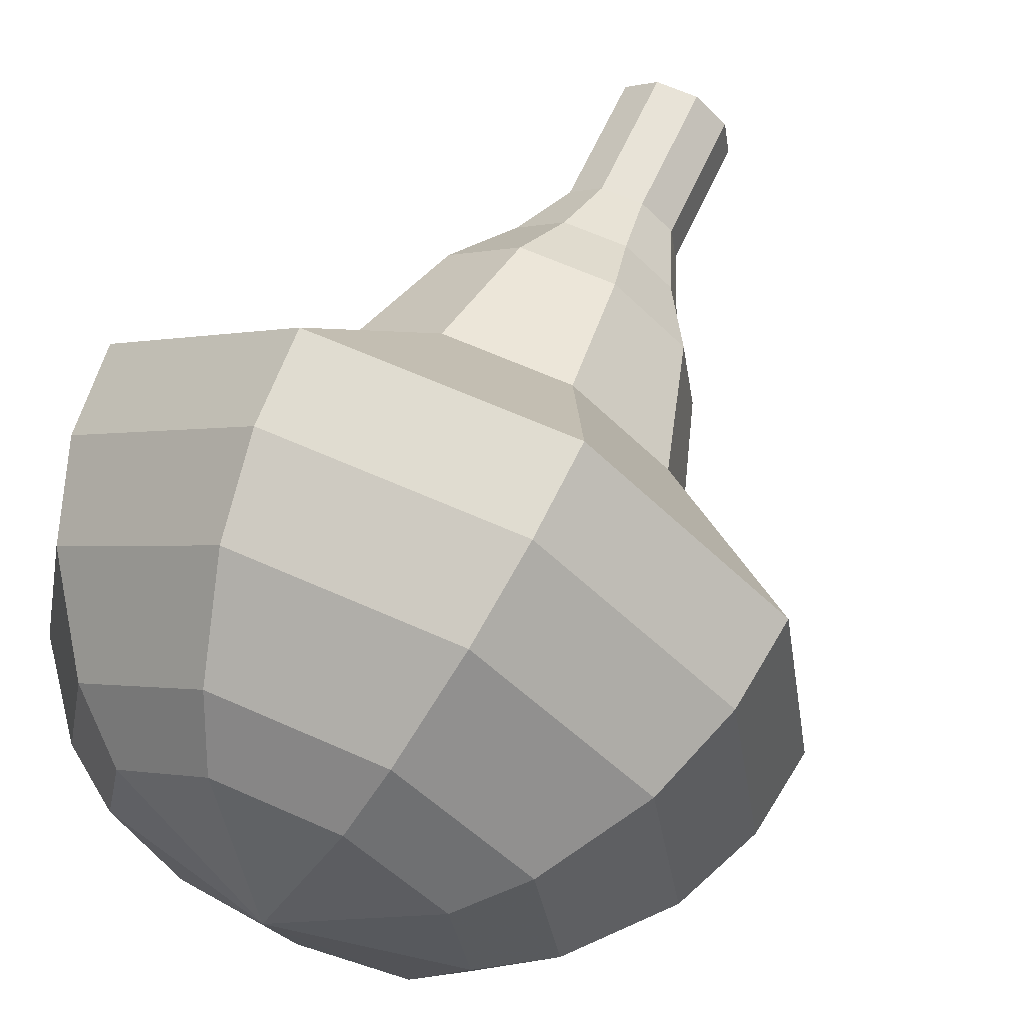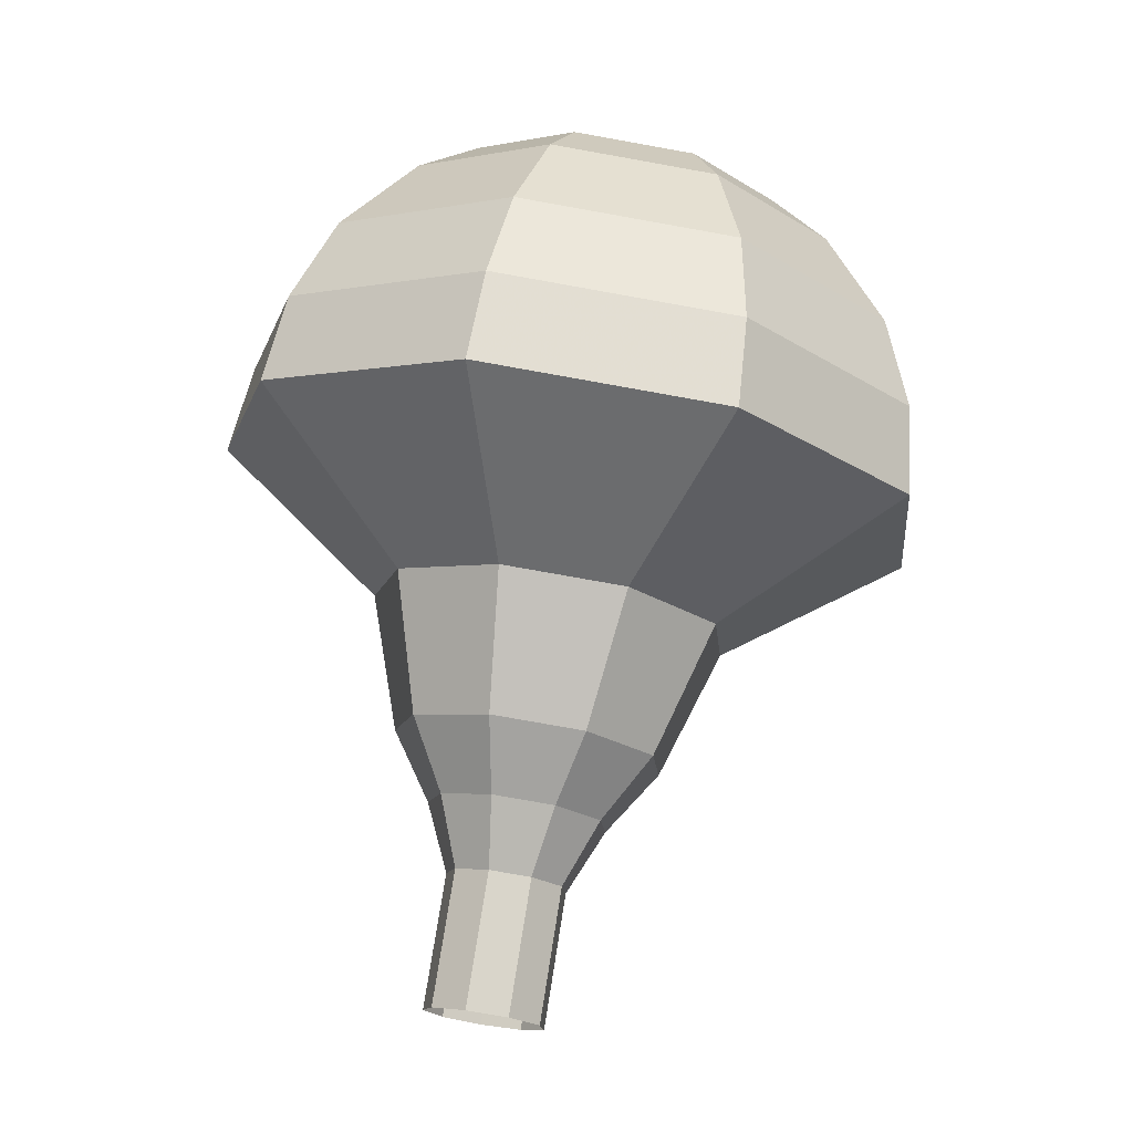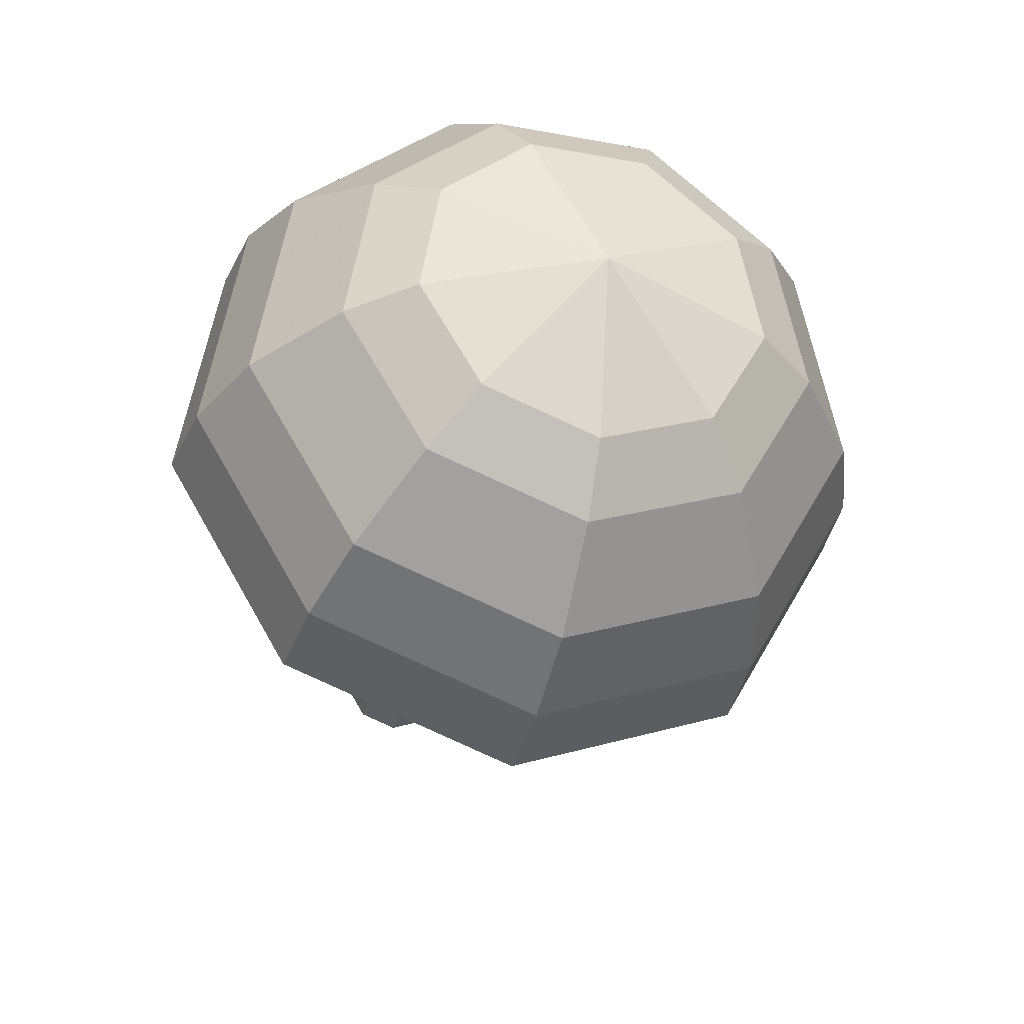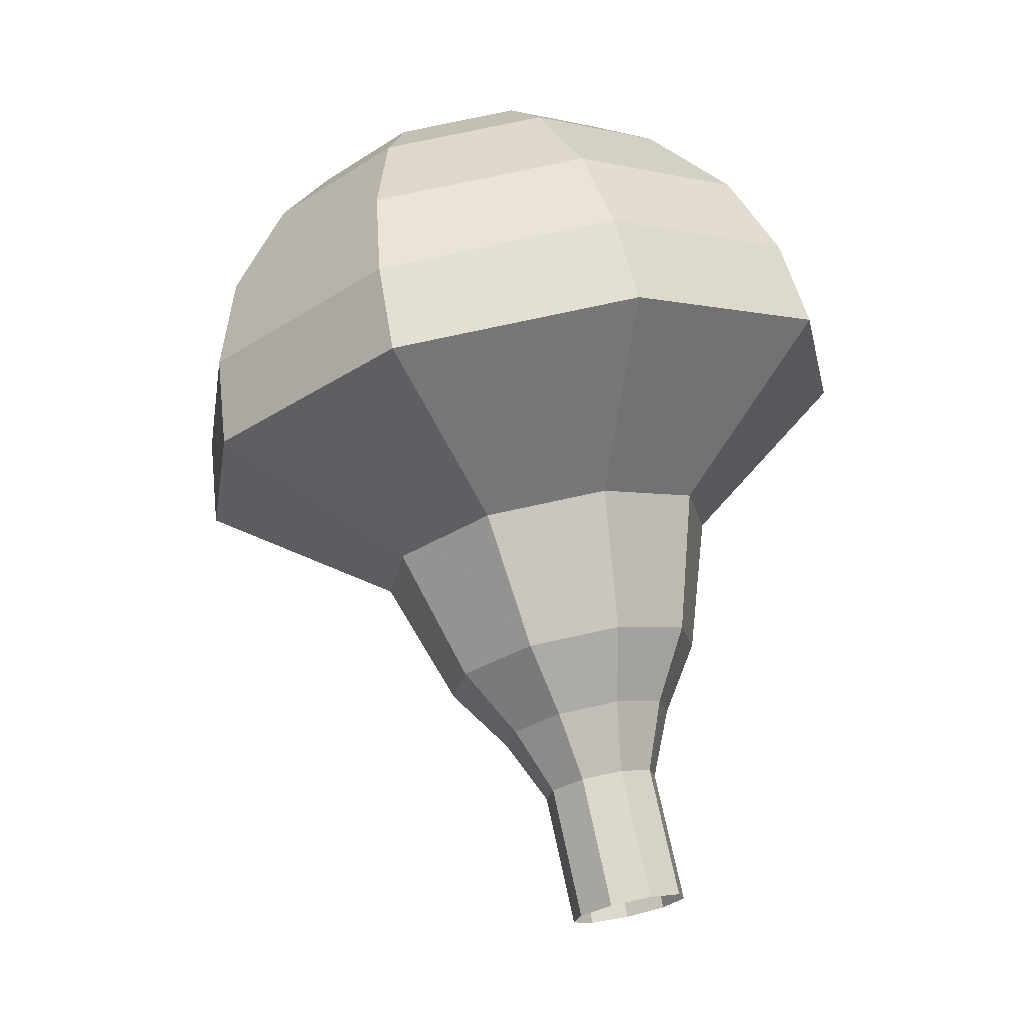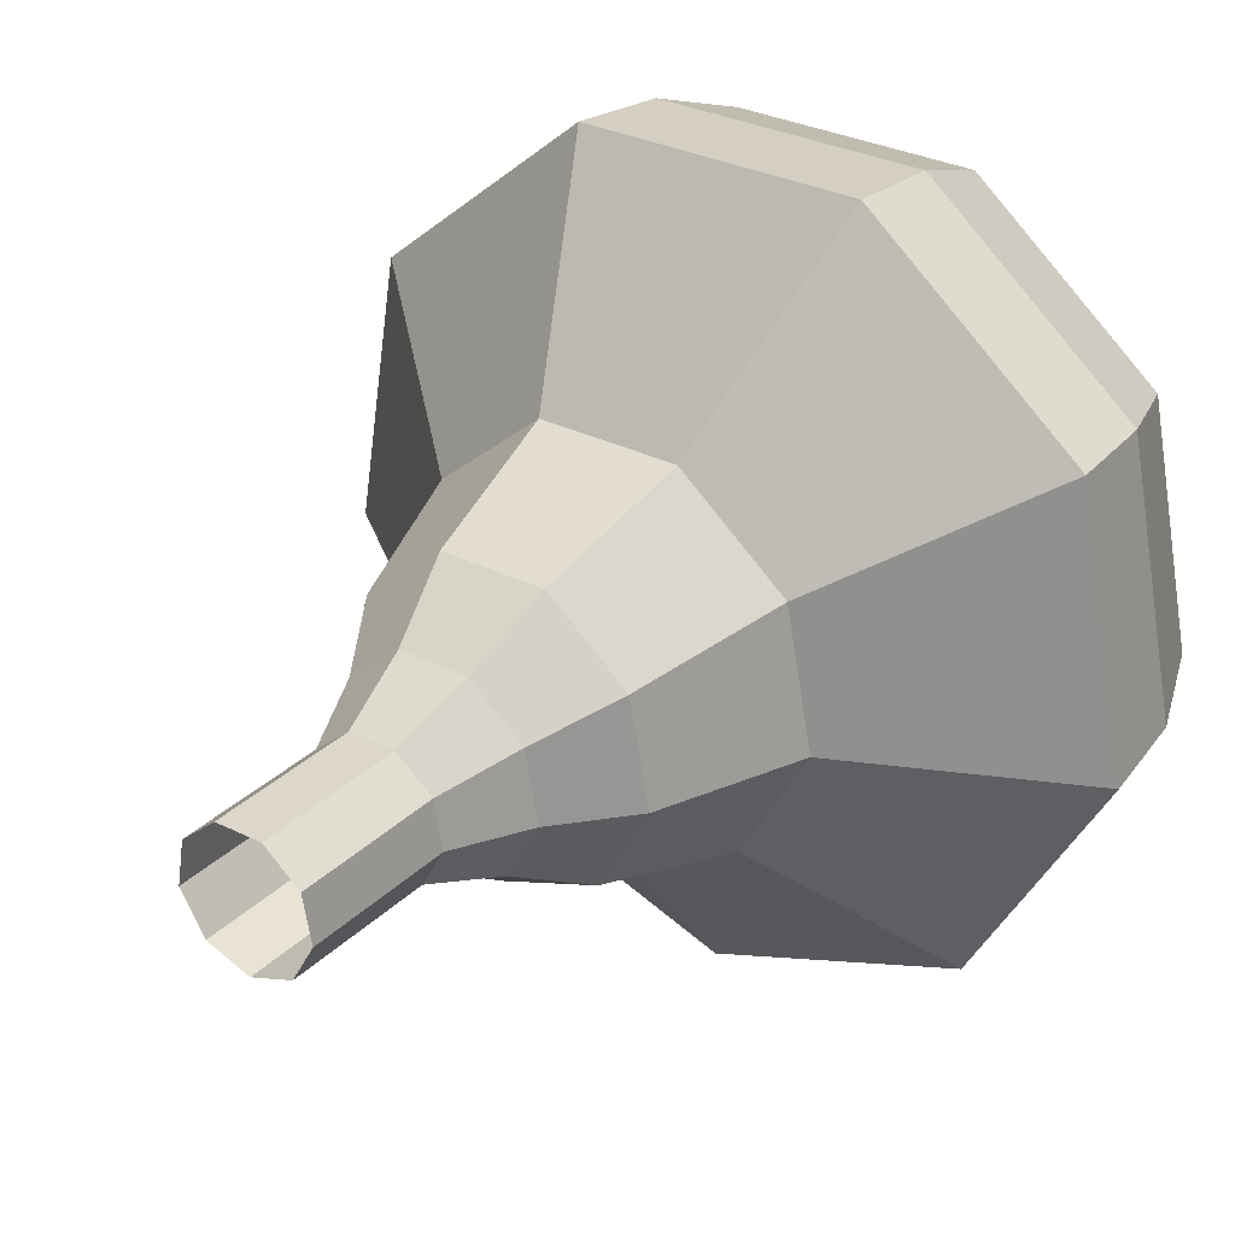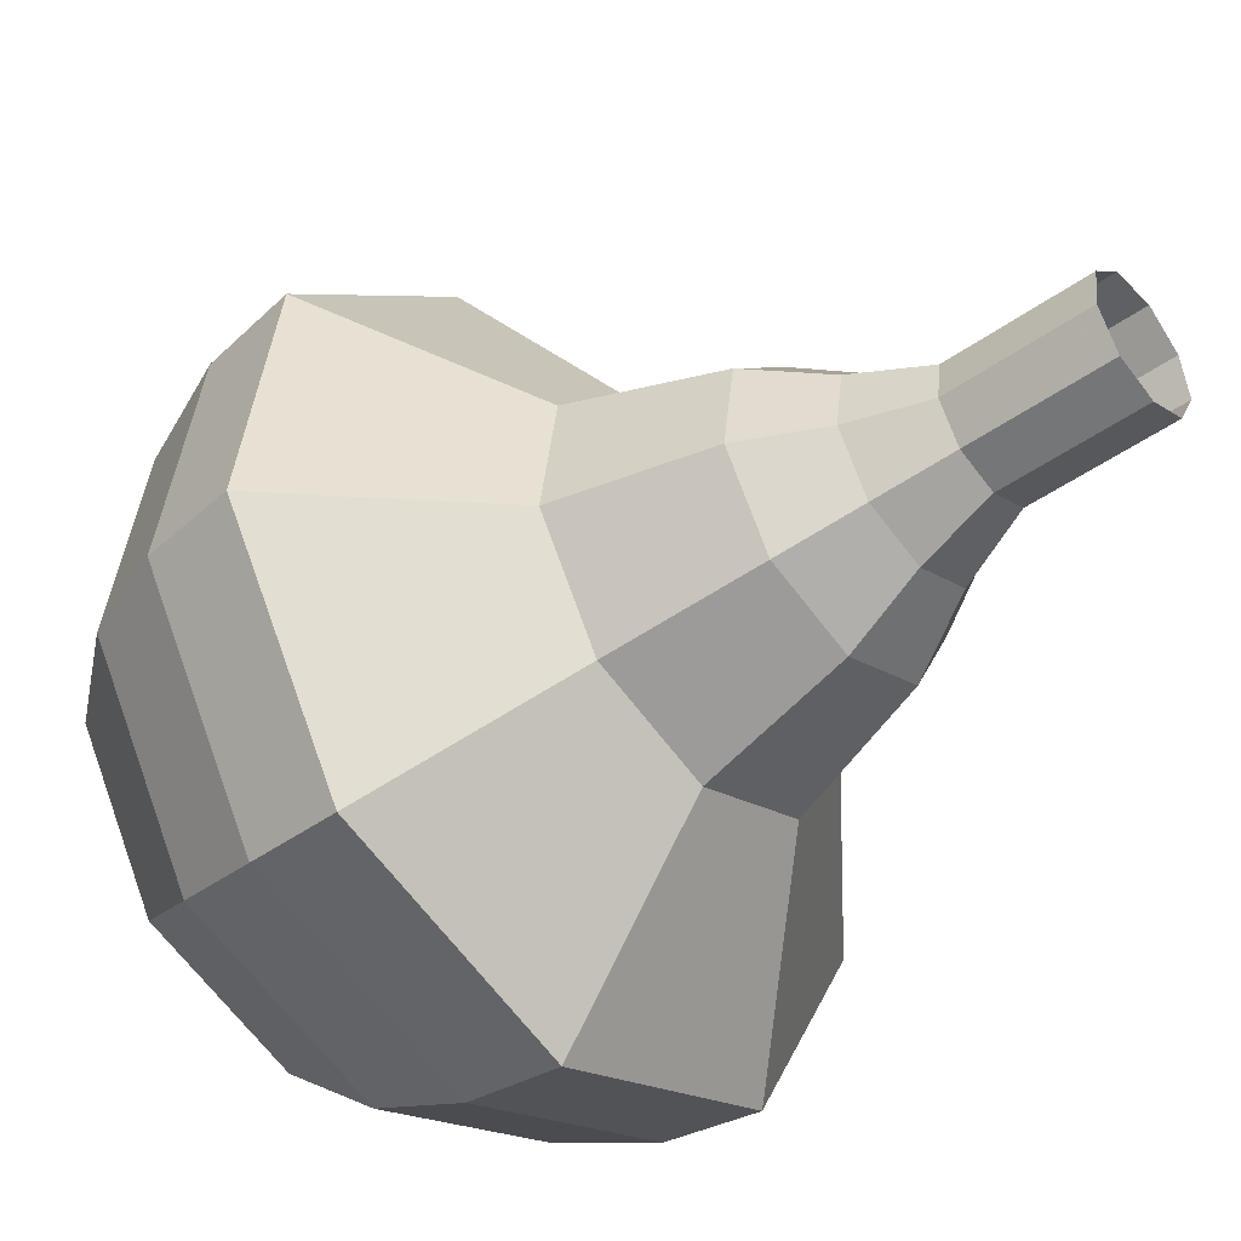
<metadata>
{"format":"obj","ext":"obj","renderer":"f3d","projection":"perspective","resolution":1024,"background":"white","views":[{"elev":61.9,"azim":39.6,"up":"+Y"},{"elev":-28.4,"azim":53.0,"up":"+Z"},{"elev":58.3,"azim":-2.1,"up":"+Z"},{"elev":-27.5,"azim":140.8,"up":"+Z"},{"elev":31.7,"azim":-127.8,"up":"+Y"},{"elev":-43.9,"azim":145.4,"up":"+Y"}]}
</metadata>
<code>
g tube1
v 158 161.8 108.3
v 158.8 162.1 108
v 159.2 162.8 107.9
v 159.1 163.7 108
v 158.5 164.2 108.1
v 157.6 164.3 108.4
v 157 163.7 108.6
v 156.8 162.9 108.6
v 157.2 162.1 108.5
v 158 161.8 108.3
v 158.4 161.8 109.6
v 159.2 162.1 109.4
v 159.6 162.8 109.3
v 159.5 163.7 109.3
v 158.8 164.2 109.5
v 158 164.2 109.7
v 157.4 163.7 109.9
v 157.2 162.9 109.9
v 157.6 162.1 109.8
v 158.4 161.8 109.6
v 158.7 161.8 110.9
v 159.5 162.1 110.7
v 160 162.8 110.6
v 159.8 163.7 110.7
v 159.2 164.2 110.8
v 158.4 164.2 111.1
v 157.7 163.7 111.2
v 157.6 162.9 111.3
v 158 162.1 111.2
v 158.7 161.8 110.9
v 159.1 161.2 112.3
v 160.3 161.6 112
v 160.9 162.7 111.8
v 160.7 163.9 111.9
v 159.8 164.8 112.1
v 158.6 164.8 112.5
v 157.6 164 112.7
v 157.4 162.8 112.8
v 157.9 161.6 112.6
v 159.1 161.2 112.3
v 159.4 160.2 113.6
v 161.2 160.8 113.1
v 162.2 162.5 112.9
v 161.9 164.4 113
v 160.5 165.7 113.4
v 158.6 165.7 113.9
v 157.2 164.5 114.3
v 156.8 162.6 114.4
v 157.7 160.9 114.1
v 159.4 160.2 113.6
v 160.2 159.3 116.3
v 162.5 160.1 115.7
v 163.8 162.3 115.3
v 163.4 164.8 115.4
v 161.6 166.5 116
v 159.1 166.6 116.7
v 157.2 165 117.2
v 156.7 162.4 117.3
v 157.9 160.2 117
v 160.2 159.3 116.3
v 160.8 155.5 119
v 165.5 157.2 117.7
v 168.1 161.5 117
v 167.3 166.6 117.3
v 163.6 170 118.3
v 158.7 170.1 119.7
v 154.8 166.9 120.7
v 153.9 161.9 121
v 156.2 157.4 120.3
v 160.8 155.5 119
v 161.3 155.7 120.8
v 165.9 157.3 119.6
v 168.4 161.6 118.9
v 167.6 166.5 119.1
v 164 169.8 120.1
v 159.3 169.9 121.5
v 155.5 166.8 122.5
v 154.6 161.9 122.7
v 156.9 157.5 122.1
v 161.3 155.7 120.8
v 161.9 156.5 122.6
v 165.9 157.9 121.5
v 168.1 161.7 120.9
v 167.5 166.1 121.1
v 164.3 169 122
v 160 169.1 123.2
v 156.7 166.3 124.1
v 155.8 162 124.3
v 157.9 158.1 123.7
v 161.9 156.5 122.6
v 162.4 158 124.4
v 165.5 159.1 123.6
v 167.2 162 123.1
v 166.7 165.4 123.3
v 164.2 167.6 124
v 161 167.7 124.9
v 158.4 165.5 125.6
v 157.8 162.2 125.7
v 159.3 159.2 125.3
v 162.4 158 124.4
v 162.7 159.3 125.3
v 164.9 160.1 124.7
v 166.2 162.3 124.4
v 165.8 164.7 124.5
v 164 166.3 125
v 161.6 166.4 125.7
v 159.8 164.8 126.2
v 159.3 162.4 126.3
v 160.4 160.2 125.9
v 162.7 159.3 125.3
v 163 163 126.2
v 163 163 126.2
v 163 163 126.2
v 163 163 126.2
v 163 163 126.2
v 163 163 126.2
v 163 163 126.2
v 163 163 126.2
v 163 163 126.2
v 163 163 126.2
f 1 2 12
f 12 11 1
f 2 3 13
f 13 12 2
f 3 4 14
f 14 13 3
f 4 5 15
f 15 14 4
f 5 6 16
f 16 15 5
f 6 7 17
f 17 16 6
f 7 8 18
f 18 17 7
f 8 9 19
f 19 18 8
f 9 10 20
f 20 19 9
f 11 12 22
f 22 21 11
f 12 13 23
f 23 22 12
f 13 14 24
f 24 23 13
f 14 15 25
f 25 24 14
f 15 16 26
f 26 25 15
f 16 17 27
f 27 26 16
f 17 18 28
f 28 27 17
f 18 19 29
f 29 28 18
f 19 20 30
f 30 29 19
f 21 22 32
f 32 31 21
f 22 23 33
f 33 32 22
f 23 24 34
f 34 33 23
f 24 25 35
f 35 34 24
f 25 26 36
f 36 35 25
f 26 27 37
f 37 36 26
f 27 28 38
f 38 37 27
f 28 29 39
f 39 38 28
f 29 30 40
f 40 39 29
f 31 32 42
f 42 41 31
f 32 33 43
f 43 42 32
f 33 34 44
f 44 43 33
f 34 35 45
f 45 44 34
f 35 36 46
f 46 45 35
f 36 37 47
f 47 46 36
f 37 38 48
f 48 47 37
f 38 39 49
f 49 48 38
f 39 40 50
f 50 49 39
f 41 42 52
f 52 51 41
f 42 43 53
f 53 52 42
f 43 44 54
f 54 53 43
f 44 45 55
f 55 54 44
f 45 46 56
f 56 55 45
f 46 47 57
f 57 56 46
f 47 48 58
f 58 57 47
f 48 49 59
f 59 58 48
f 49 50 60
f 60 59 49
f 51 52 62
f 62 61 51
f 52 53 63
f 63 62 52
f 53 54 64
f 64 63 53
f 54 55 65
f 65 64 54
f 55 56 66
f 66 65 55
f 56 57 67
f 67 66 56
f 57 58 68
f 68 67 57
f 58 59 69
f 69 68 58
f 59 60 70
f 70 69 59
f 61 62 72
f 72 71 61
f 62 63 73
f 73 72 62
f 63 64 74
f 74 73 63
f 64 65 75
f 75 74 64
f 65 66 76
f 76 75 65
f 66 67 77
f 77 76 66
f 67 68 78
f 78 77 67
f 68 69 79
f 79 78 68
f 69 70 80
f 80 79 69
f 71 72 82
f 82 81 71
f 72 73 83
f 83 82 72
f 73 74 84
f 84 83 73
f 74 75 85
f 85 84 74
f 75 76 86
f 86 85 75
f 76 77 87
f 87 86 76
f 77 78 88
f 88 87 77
f 78 79 89
f 89 88 78
f 79 80 90
f 90 89 79
f 81 82 92
f 92 91 81
f 82 83 93
f 93 92 82
f 83 84 94
f 94 93 83
f 84 85 95
f 95 94 84
f 85 86 96
f 96 95 85
f 86 87 97
f 97 96 86
f 87 88 98
f 98 97 87
f 88 89 99
f 99 98 88
f 89 90 100
f 100 99 89
f 91 92 102
f 102 101 91
f 92 93 103
f 103 102 92
f 93 94 104
f 104 103 93
f 94 95 105
f 105 104 94
f 95 96 106
f 106 105 95
f 96 97 107
f 107 106 96
f 97 98 108
f 108 107 97
f 98 99 109
f 109 108 98
f 99 100 110
f 110 109 99
f 101 102 112
f 112 111 101
f 102 103 113
f 113 112 102
f 103 104 114
f 114 113 103
f 104 105 115
f 115 114 104
f 105 106 116
f 116 115 105
f 106 107 117
f 117 116 106
f 107 108 118
f 118 117 107
f 108 109 119
f 119 118 108
f 109 110 120
f 120 119 109
g

</code>
